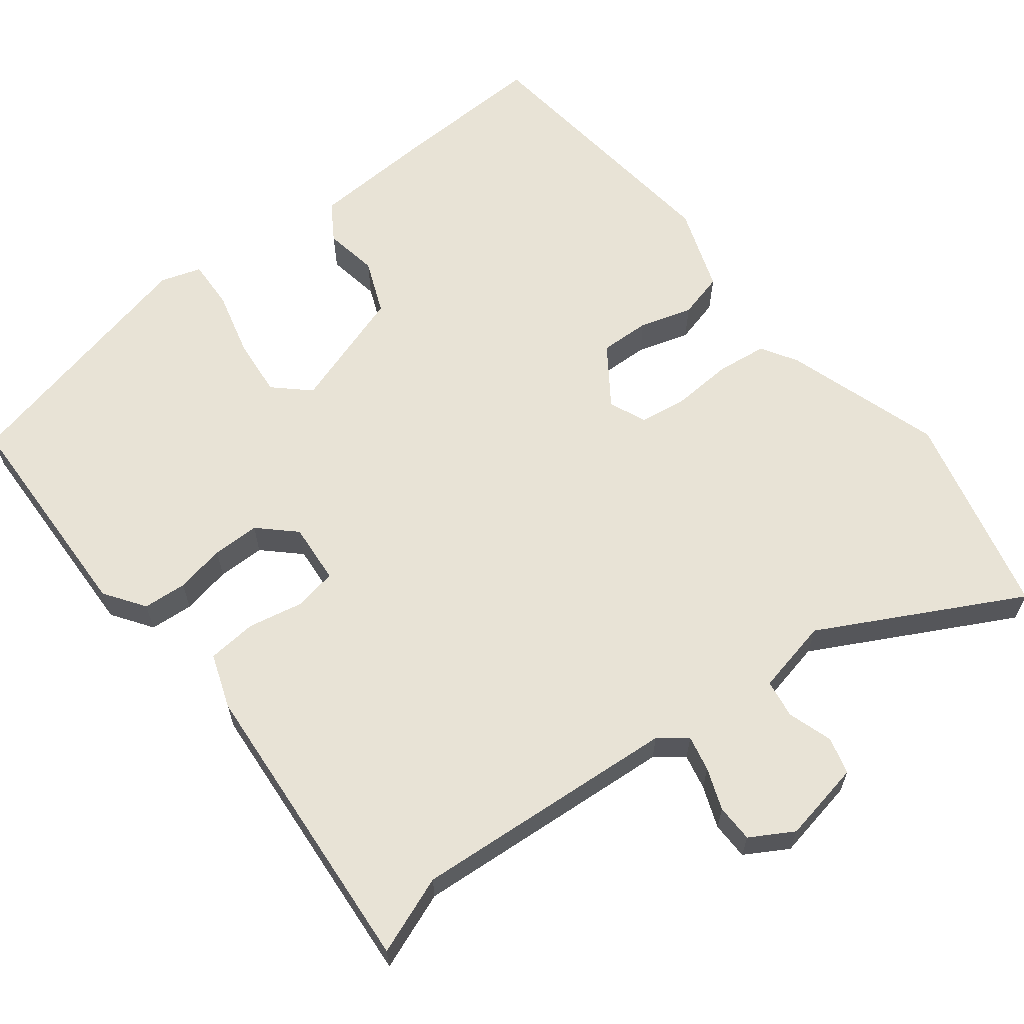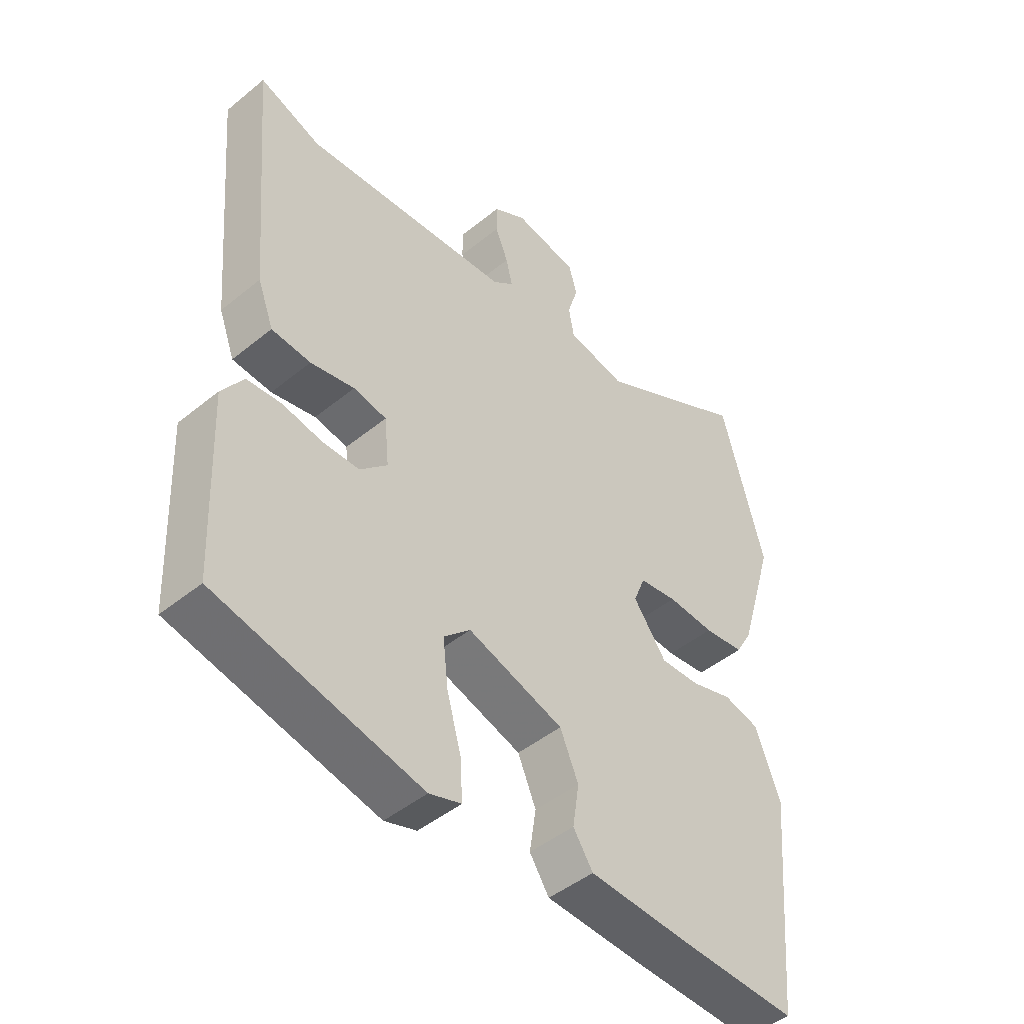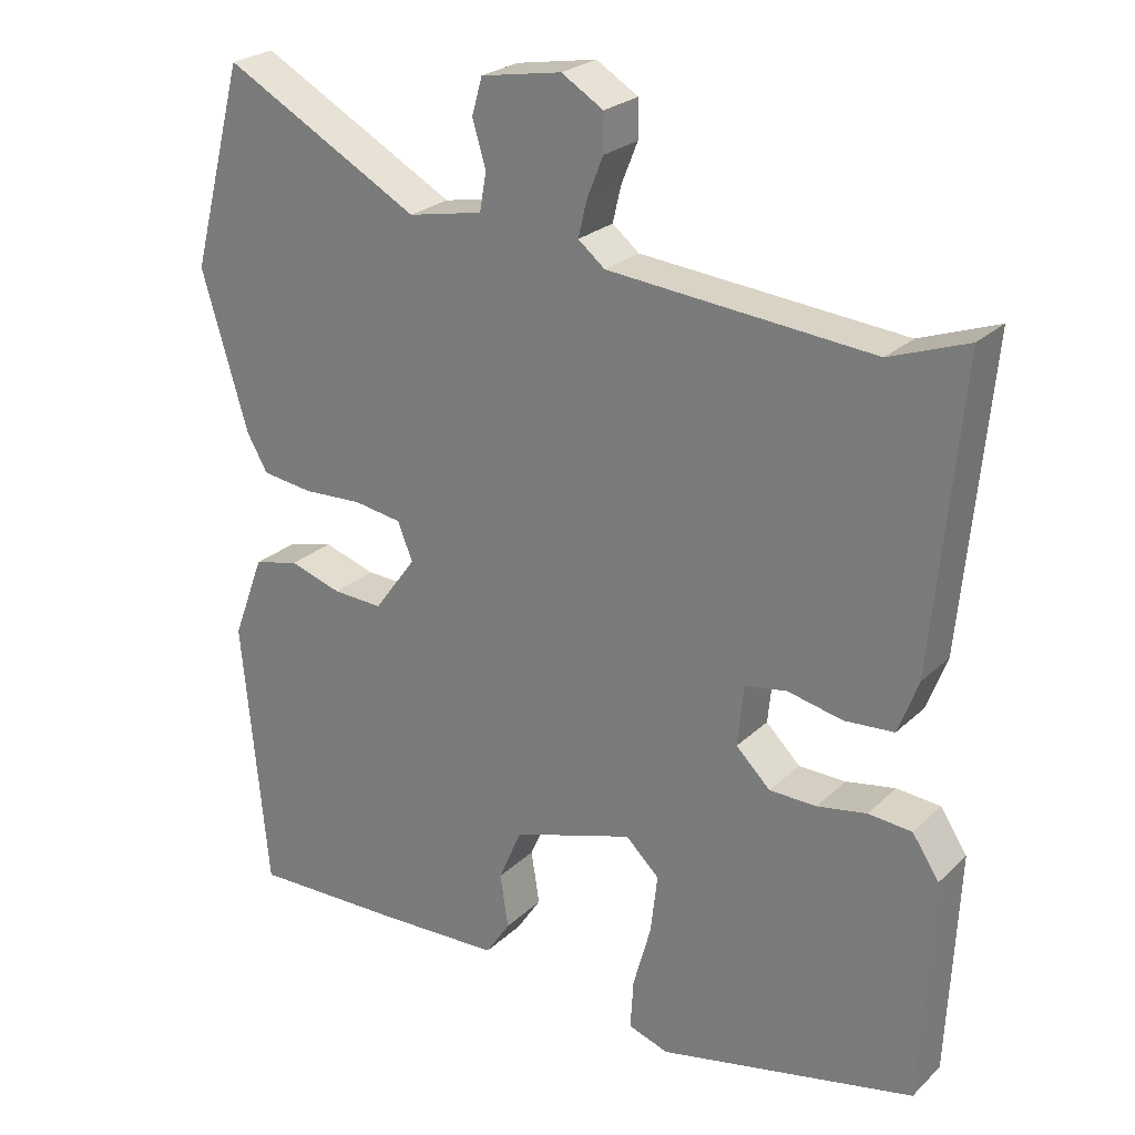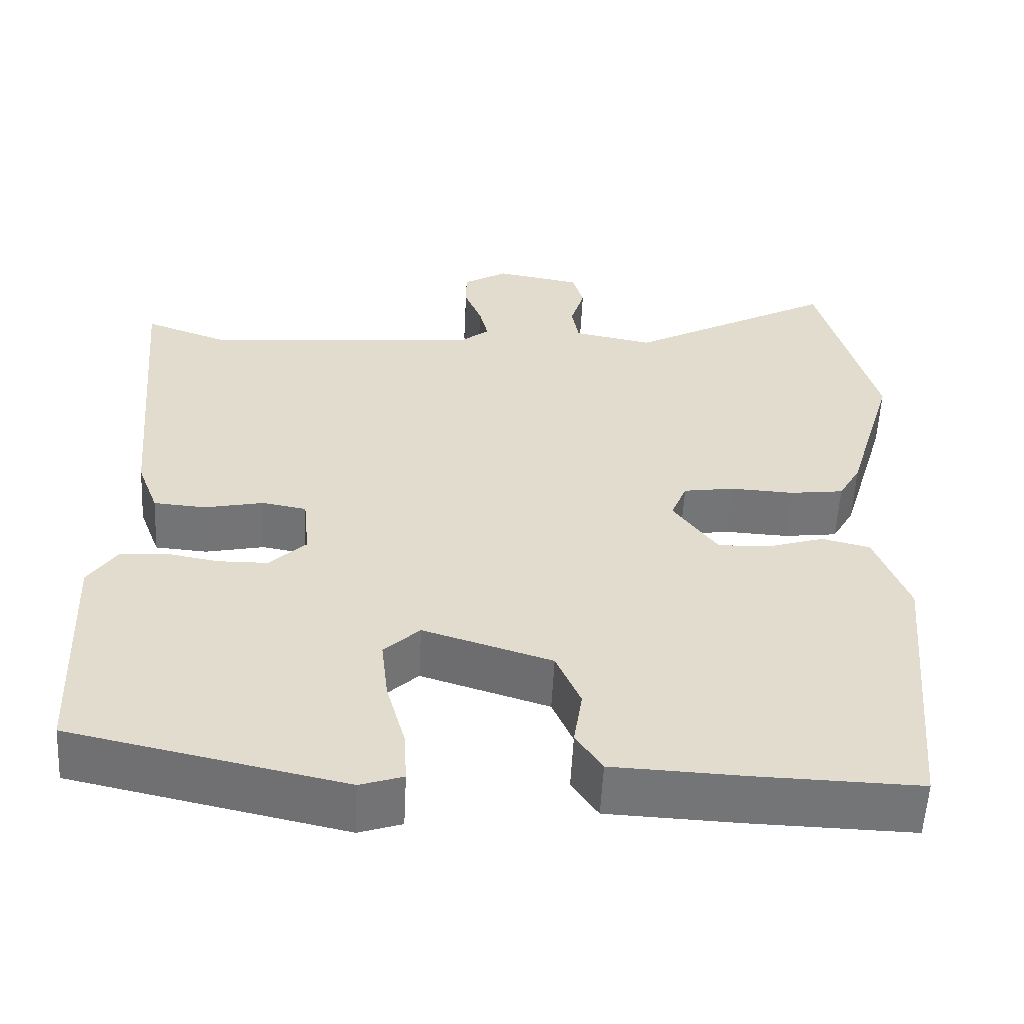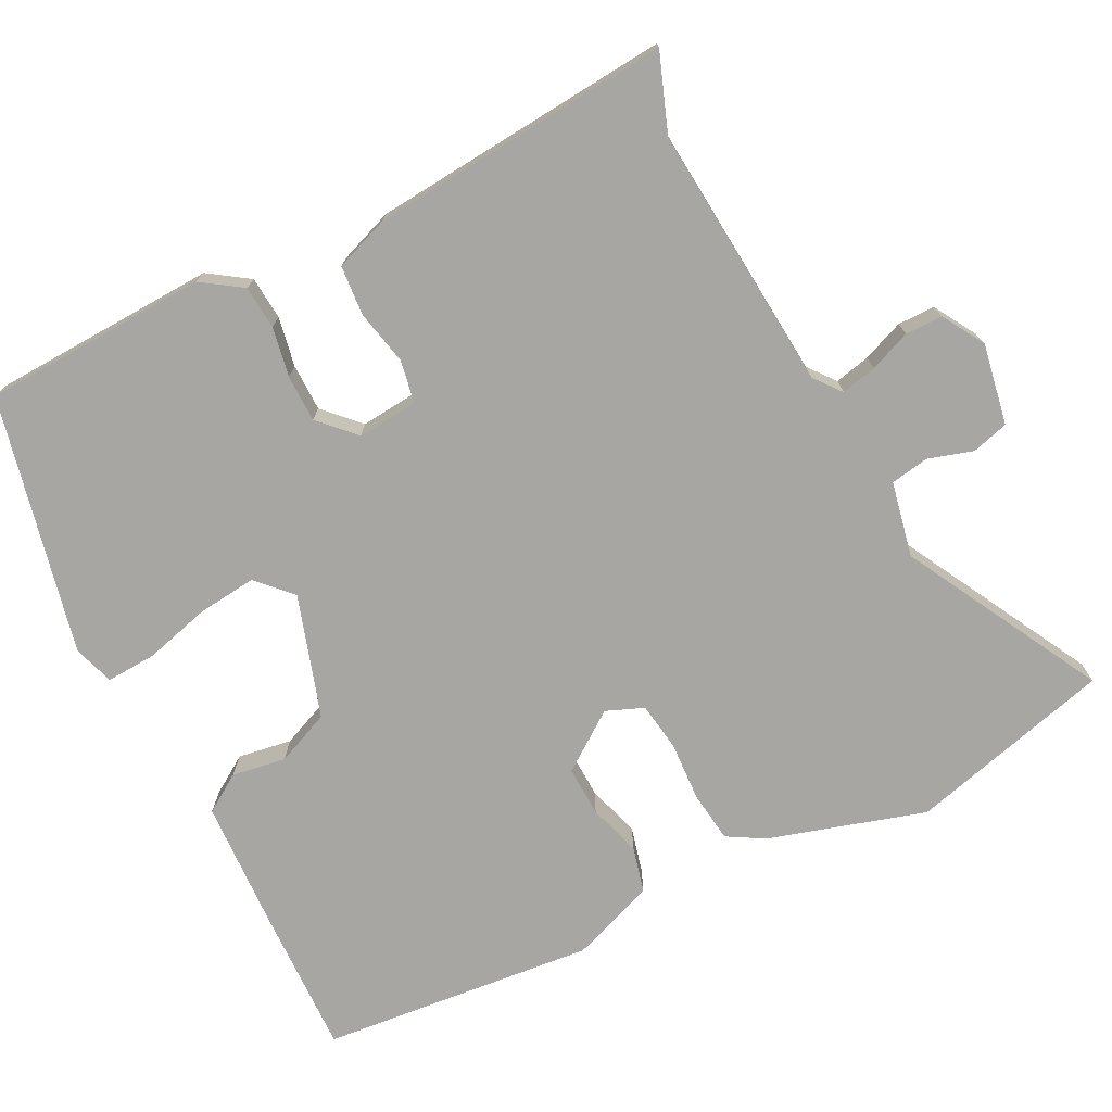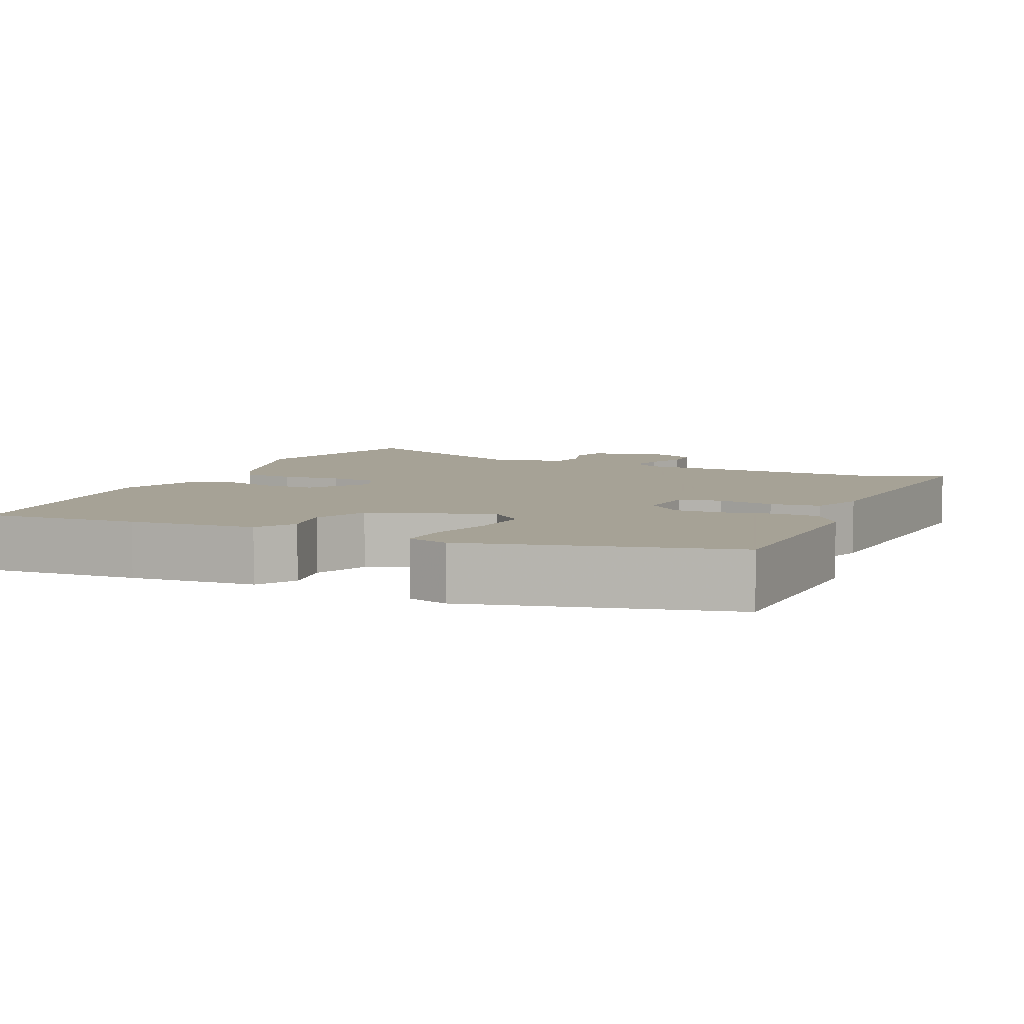
<metadata>
{"format":"obj","ext":"obj","renderer":"f3d","projection":"perspective","resolution":1024,"background":"white","views":[{"elev":62.5,"azim":-38.7,"up":"+Y"},{"elev":-46.8,"azim":-47.3,"up":"+Z"},{"elev":24.9,"azim":-145.7,"up":"+Z"},{"elev":-56.5,"azim":-2.9,"up":"+Z"},{"elev":-74.3,"azim":-63.4,"up":"+Y"},{"elev":6.3,"azim":-157.4,"up":"+Y"}]}
</metadata>
<code>
v -0.523 0.07 -0.435
v -0.537 0.07 -0.135
v -0.501 0.07 -0.081
v -0.443 0.07 -0.076
v -0.377 0.07 -0.088
v -0.314 0.07 -0.087
v -0.268 0.07 -0.042
v -0.276 0.07 0.039
v -0.332 0.07 0.049
v -0.406 0.07 0.033
v -0.472 0.07 0.038
v -0.499 0.07 0.11
v -0.536 0.07 0.513
v -0.432 0.07 0.475
v -0.079 0.07 0.506
v -0.043 0.07 0.535
v -0.054 0.07 0.582
v -0.076 0.07 0.637
v -0.076 0.07 0.687
v -0.02 0.07 0.721
v 0.088 0.07 0.702
v 0.102 0.07 0.653
v 0.084 0.07 0.593
v 0.093 0.07 0.542
v 0.193 0.07 0.522
v 0.456 0.07 0.666
v 0.528 0.07 0.395
v 0.466 0.07 0.186
v 0.438 0.07 0.137
v 0.37 0.07 0.128
v 0.29 0.07 0.132
v 0.226 0.07 0.122
v 0.206 0.07 0.072
v 0.262 0.07 -0.005
v 0.329 0.07 -0.002
v 0.399 0.07 0.02
v 0.46 0.07 0.005
v 0.502 0.07 -0.107
v 0.468 0.07 -0.473
v 0.265 0.07 -0.468
v 0.098 0.07 -0.461
v 0.065 0.07 -0.411
v 0.076 0.07 -0.339
v 0.045 0.07 -0.267
v -0.117 0.07 -0.216
v -0.162 0.07 -0.259
v -0.153 0.07 -0.338
v -0.129 0.07 -0.425
v -0.125 0.07 -0.492
v -0.179 0.07 -0.51
v -0.523 0 -0.435
v -0.537 0 -0.135
v -0.501 0 -0.081
v -0.443 0 -0.076
v -0.377 0 -0.088
v -0.314 0 -0.087
v -0.268 0 -0.042
v -0.276 0 0.039
v -0.332 0 0.049
v -0.406 0 0.033
v -0.472 0 0.038
v -0.499 0 0.11
v -0.536 0 0.513
v -0.432 0 0.475
v -0.079 0 0.506
v -0.043 0 0.535
v -0.054 0 0.582
v -0.076 0 0.637
v -0.076 0 0.687
v -0.02 0 0.721
v 0.088 0 0.702
v 0.102 0 0.653
v 0.084 0 0.593
v 0.093 0 0.542
v 0.193 0 0.522
v 0.456 0 0.666
v 0.528 0 0.395
v 0.466 0 0.186
v 0.438 0 0.137
v 0.37 0 0.128
v 0.29 0 0.132
v 0.226 0 0.122
v 0.206 0 0.072
v 0.262 0 -0.005
v 0.329 0 -0.002
v 0.399 0 0.02
v 0.46 0 0.005
v 0.502 0 -0.107
v 0.468 0 -0.473
v 0.265 0 -0.468
v 0.098 0 -0.461
v 0.065 0 -0.411
v 0.076 0 -0.339
v 0.045 0 -0.267
v -0.117 0 -0.216
v -0.162 0 -0.259
v -0.153 0 -0.338
v -0.129 0 -0.425
v -0.125 0 -0.492
v -0.179 0 -0.51
f 3 4 5
f 2 3 5
f 1 2 5
f 50 1 5
f 49 50 5
f 48 49 5
f 47 48 5
f 46 47 5 6
f 45 46 6 7
f 44 45 7 8
f 41 42 43
f 40 41 43
f 39 40 43
f 38 39 43
f 37 38 43
f 36 37 43
f 35 36 43
f 34 35 43 44
f 33 34 44 8
f 29 30 31
f 28 29 31
f 27 28 31
f 26 27 31
f 25 26 31
f 24 25 31 32
f 21 22 23
f 20 21 23
f 19 20 23
f 18 19 23
f 17 18 23
f 16 17 23 24
f 33 8 9
f 32 33 9
f 24 32 9
f 16 24 9
f 15 16 9
f 10 11 12
f 9 10 12
f 15 9 12
f 14 15 12
f 12 13 14
f 55 54 53
f 55 53 52
f 55 52 51
f 55 51 100
f 55 100 99
f 55 99 98
f 55 98 97
f 56 55 97 96
f 57 56 96 95
f 58 57 95 94
f 93 92 91
f 93 91 90
f 93 90 89
f 93 89 88
f 93 88 87
f 93 87 86
f 93 86 85
f 94 93 85 84
f 58 94 84 83
f 81 80 79
f 81 79 78
f 81 78 77
f 81 77 76
f 81 76 75
f 82 81 75 74
f 73 72 71
f 73 71 70
f 73 70 69
f 73 69 68
f 73 68 67
f 74 73 67 66
f 59 58 83
f 59 83 82
f 59 82 74
f 59 74 66
f 59 66 65
f 62 61 60
f 62 60 59
f 62 59 65
f 62 65 64
f 64 63 62
f 1 51 52 2
f 2 52 53 3
f 3 53 54 4
f 4 54 55 5
f 5 55 56 6
f 6 56 57 7
f 7 57 58 8
f 8 58 59 9
f 9 59 60 10
f 10 60 61 11
f 11 61 62 12
f 12 62 63 13
f 13 63 64 14
f 14 64 65 15
f 15 65 66 16
f 16 66 67 17
f 17 67 68 18
f 18 68 69 19
f 19 69 70 20
f 20 70 71 21
f 21 71 72 22
f 22 72 73 23
f 23 73 74 24
f 24 74 75 25
f 25 75 76 26
f 26 76 77 27
f 27 77 78 28
f 28 78 79 29
f 29 79 80 30
f 30 80 81 31
f 31 81 82 32
f 32 82 83 33
f 33 83 84 34
f 34 84 85 35
f 35 85 86 36
f 36 86 87 37
f 37 87 88 38
f 38 88 89 39
f 39 89 90 40
f 40 90 91 41
f 41 91 92 42
f 42 92 93 43
f 43 93 94 44
f 44 94 95 45
f 45 95 96 46
f 46 96 97 47
f 47 97 98 48
f 48 98 99 49
f 49 99 100 50
f 50 100 51 1

</code>
